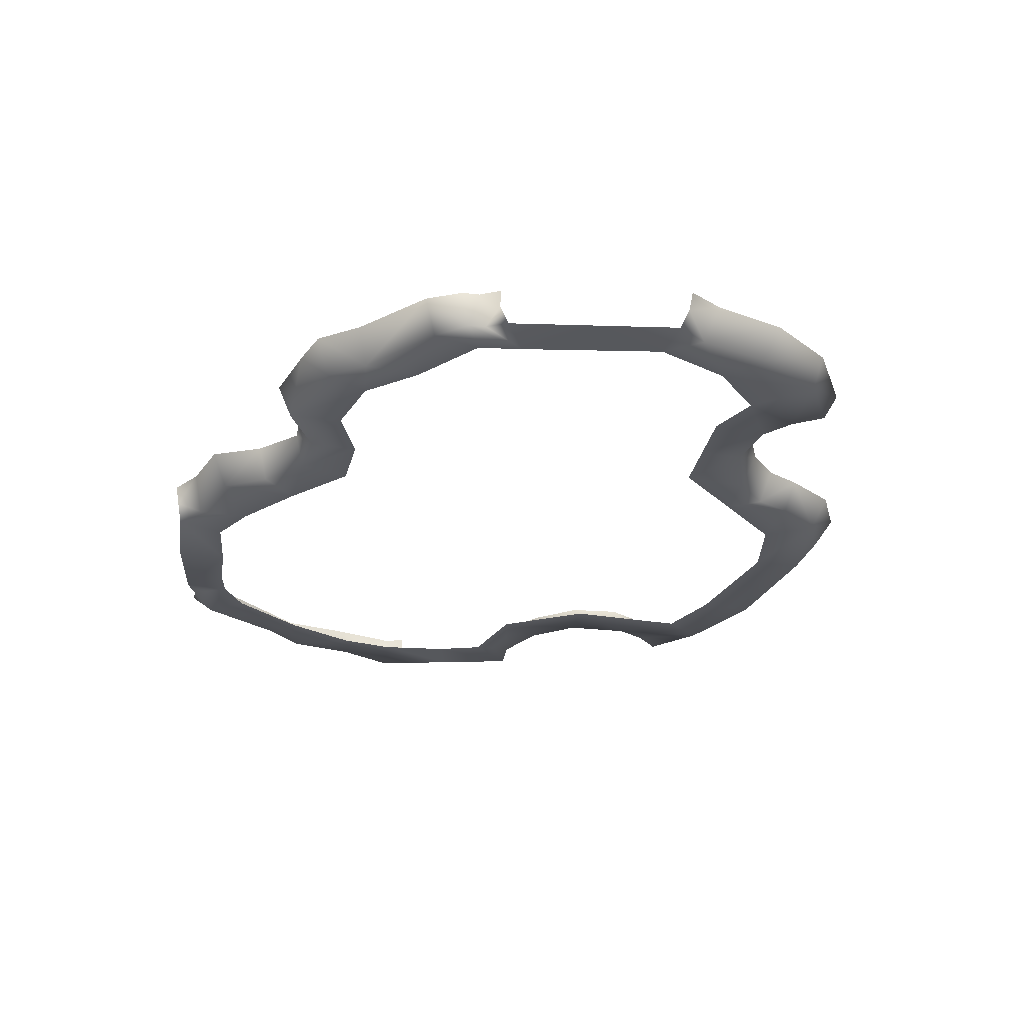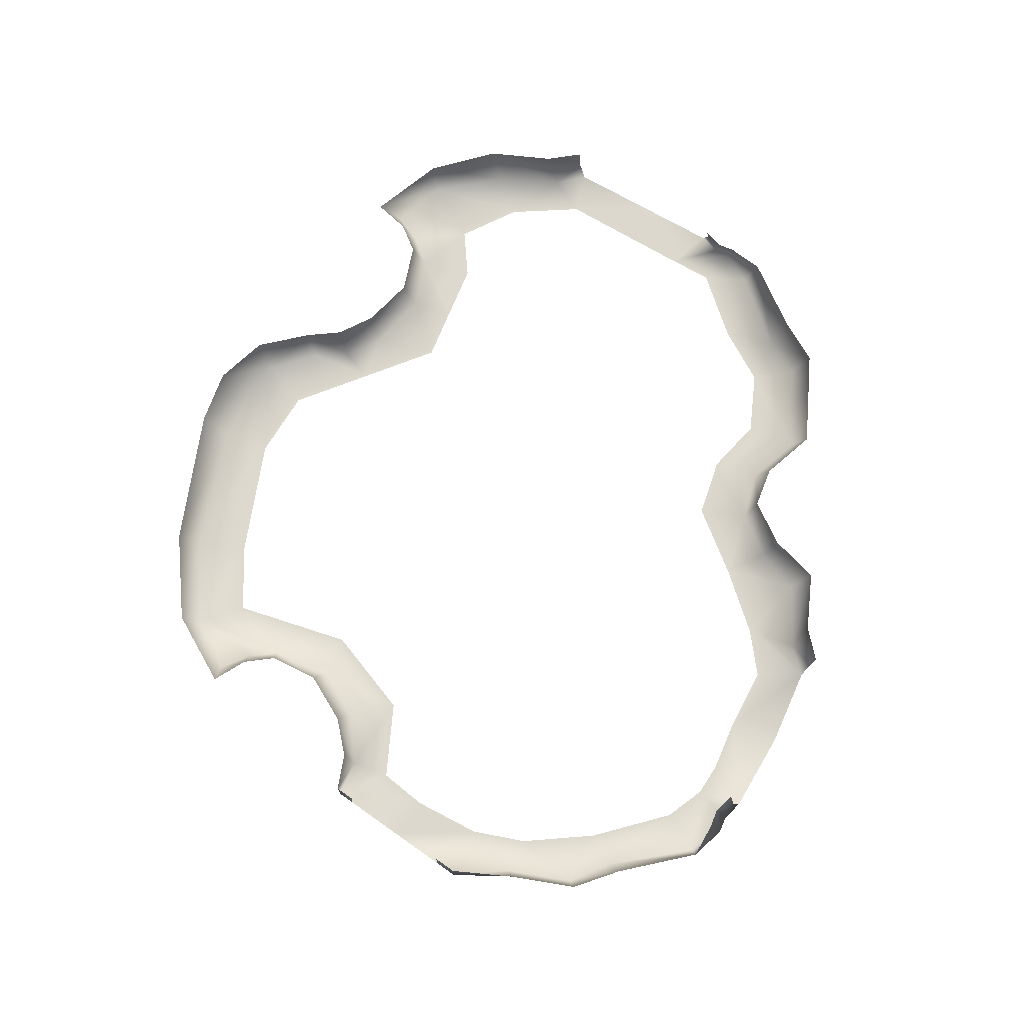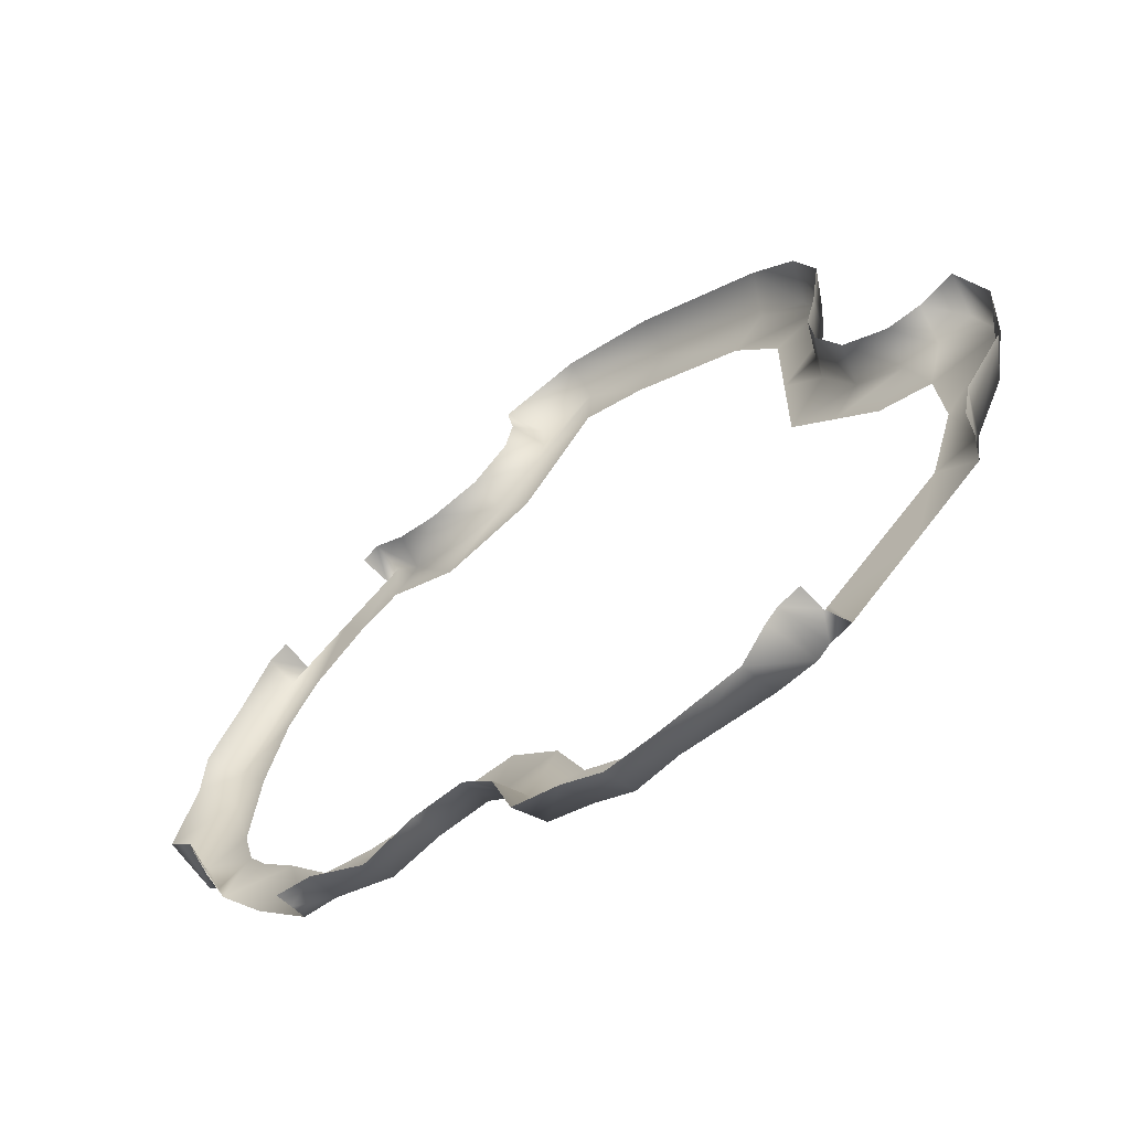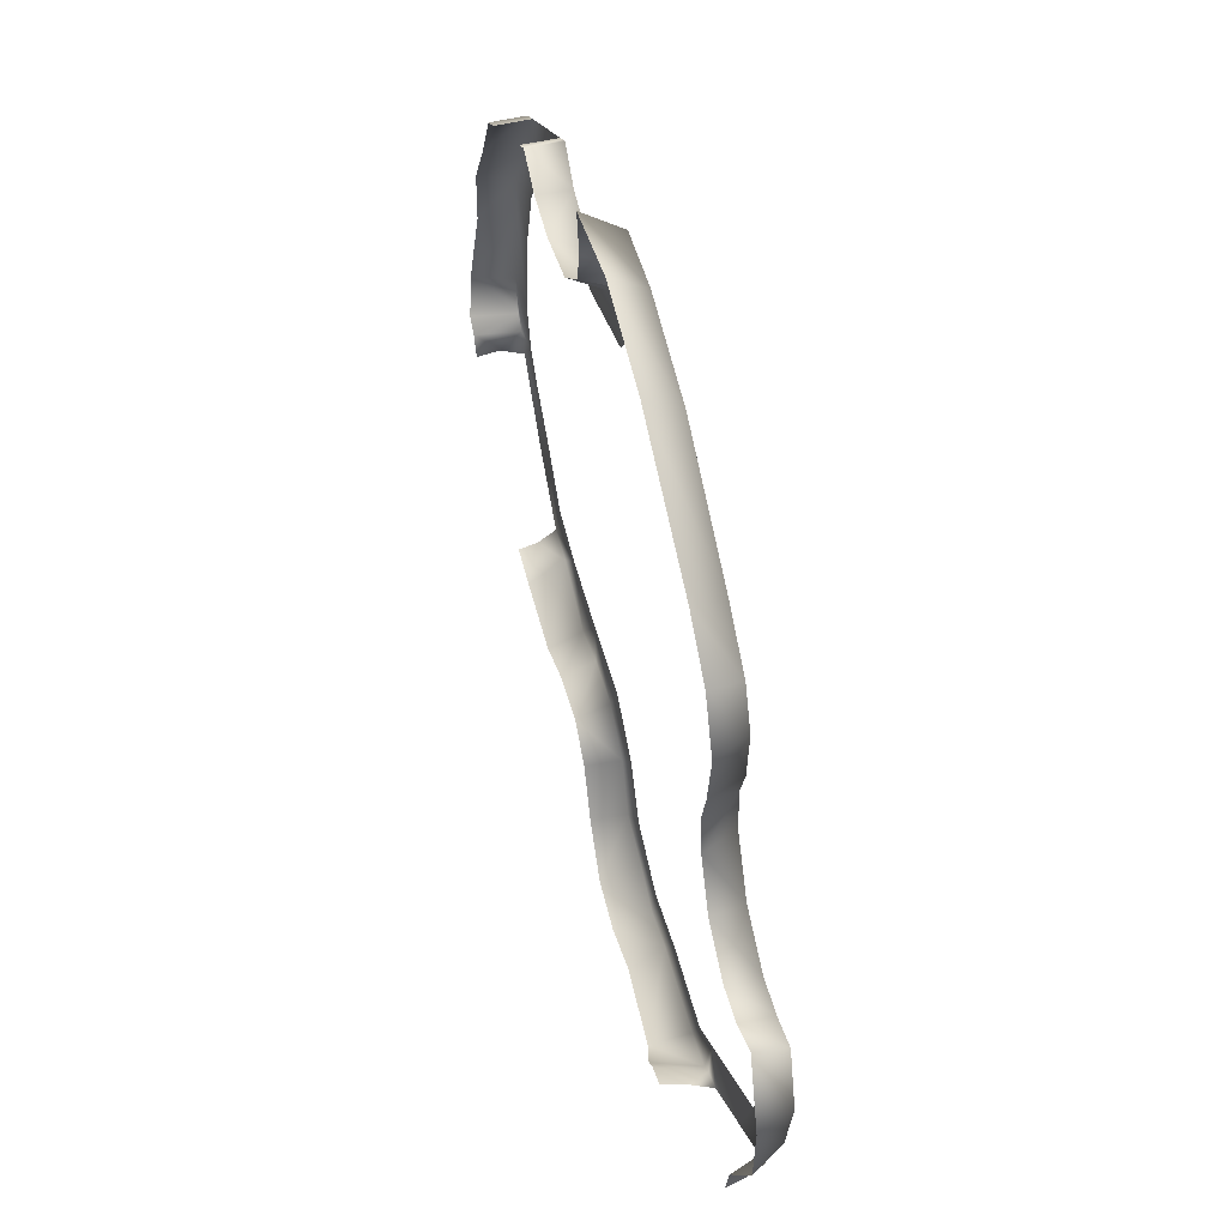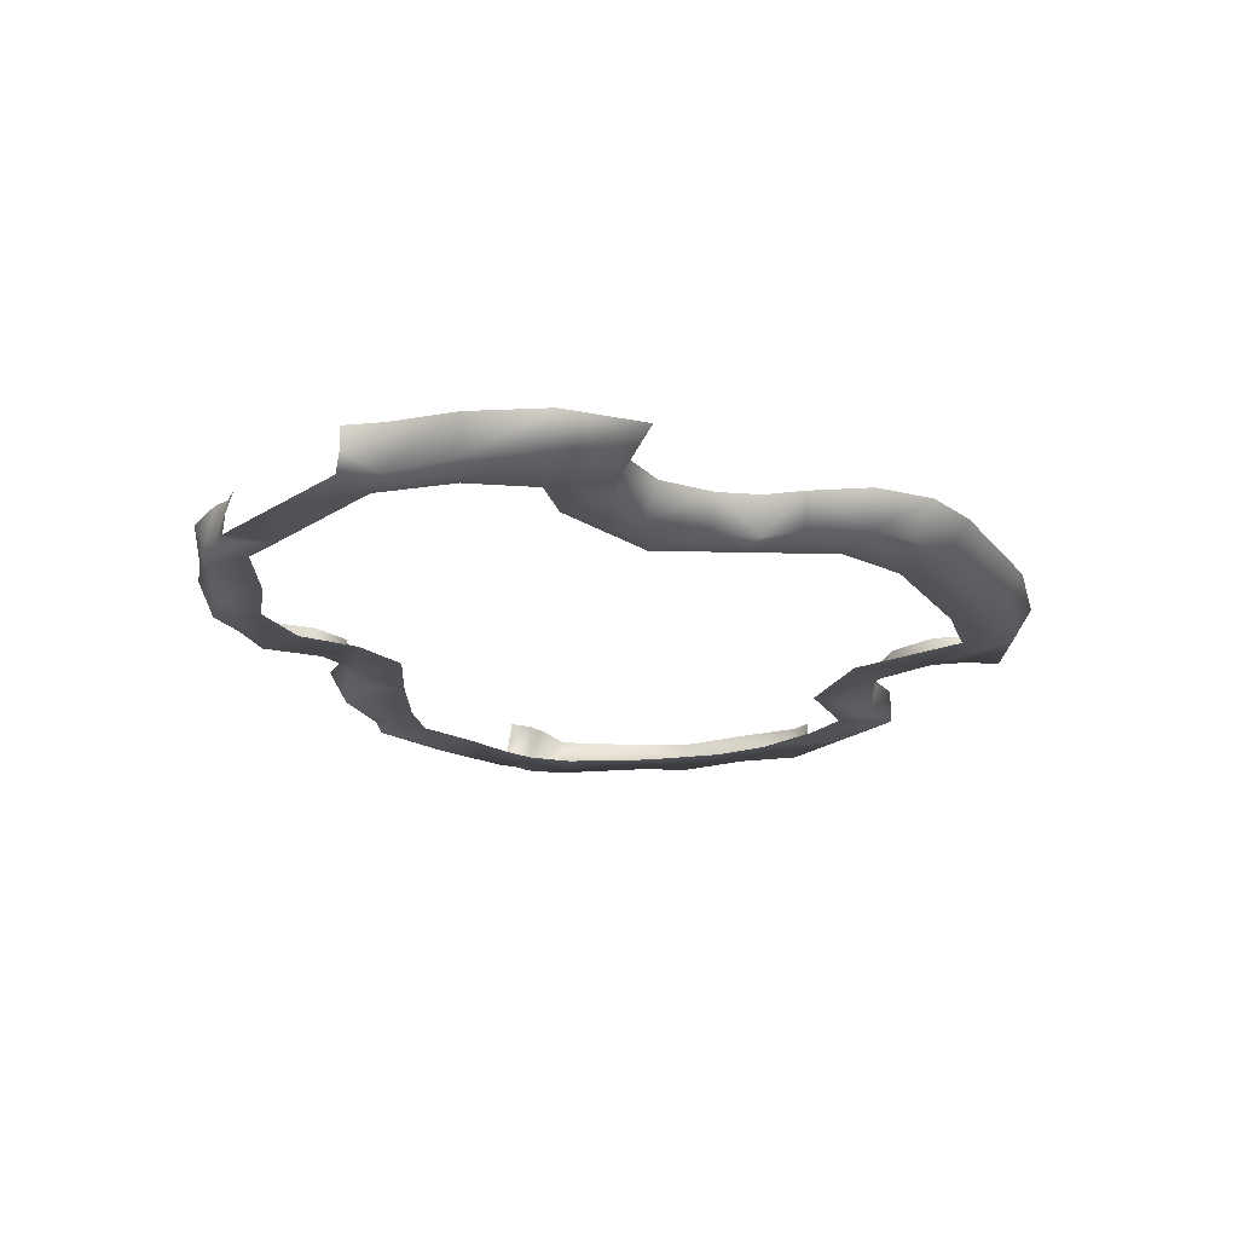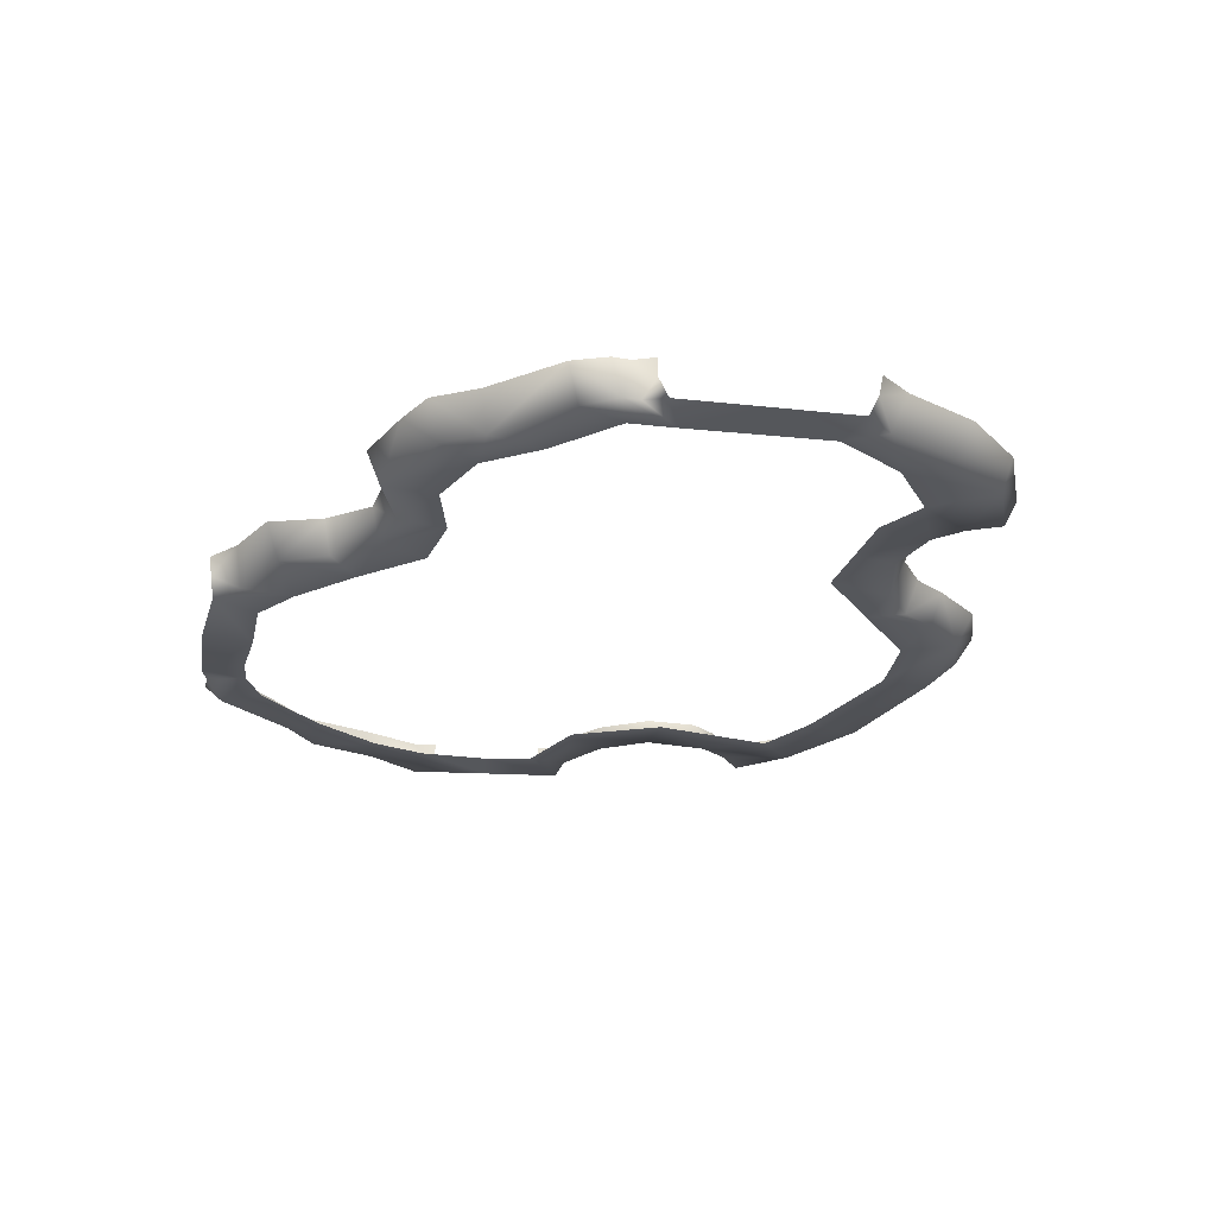
<metadata>
{"format":"obj","ext":"obj","renderer":"f3d","projection":"perspective","resolution":1024,"background":"white","views":[{"elev":-28.0,"azim":-143.9,"up":"+Y"},{"elev":72.1,"azim":68.7,"up":"+Y"},{"elev":-61.9,"azim":-141.3,"up":"+Z"},{"elev":51.5,"azim":-104.9,"up":"+Z"},{"elev":-20.6,"azim":-92.6,"up":"+Y"},{"elev":-26.5,"azim":-151.0,"up":"+Y"}]}
</metadata>
<code>
g ave_Blend948476
v -4781 336.9 1.036e+04
v -4771 336.9 1.041e+04
v -4756 392.6 1.042e+04
v -4788 402.5 1.038e+04
v -4818 402.5 1.033e+04
v -4810 369.7 1.033e+04
v -4807 402.5 1.036e+04
v -4807 402.5 1.036e+04
v -4798 336.9 1.034e+04
v -5019 336.9 1.013e+04
v -5026 389.7 1.01e+04
v -5107 383.8 1.006e+04
v -5110 336.9 1.009e+04
v -4973 363.3 1.012e+04
v -4973 389.7 1.011e+04
v -4798 336.9 1.034e+04
v -4811 336.9 1.031e+04
v -4968 336.9 1.013e+04
v -6022 383.8 1.038e+04
v -6004 336.9 1.038e+04
v -5984 336.9 1.027e+04
v -6013 381.8 1.027e+04
v -5986 383.8 1.049e+04
v -5977 336.9 1.046e+04
v -5937 383.8 1.046e+04
v -5929 336.9 1.045e+04
v -5795 383.8 1.057e+04
v -5772 336.9 1.057e+04
v -5814 336.9 1.049e+04
v -5829 383.8 1.05e+04
v -5790 383.8 1.063e+04
v -5769 336.9 1.063e+04
v -5829 383.8 1.05e+04
v -5814 336.9 1.049e+04
v -5880 336.9 1.045e+04
v -5889 383.8 1.046e+04
v -5805 383.8 1.069e+04
v -5786 336.9 1.068e+04
v -5929 336.9 1.045e+04
v -5937 383.8 1.046e+04
v -5805 383.8 1.069e+04
v -5818 383.8 1.077e+04
v -5792 336.9 1.076e+04
v -5786 336.9 1.068e+04
v -5544 383.8 1.1e+04
v -5543 336.9 1.097e+04
v -5703 336.9 1.087e+04
v -5726 383.8 1.09e+04
v -5412 383.8 1.104e+04
v -5411 336.9 1.101e+04
v -5296 383.8 1.102e+04
v -5323 336.9 1.101e+04
v -5411 336.9 1.101e+04
v -5412 383.8 1.104e+04
v -5323 336.9 1.101e+04
v -5296 383.8 1.102e+04
v -5306 383.8 1.097e+04
v -5325 336.9 1.096e+04
v -5163 383.8 1.086e+04
v -5173 336.9 1.084e+04
v -5250 336.9 1.085e+04
v -5240 383.8 1.088e+04
v -5104 383.8 1.087e+04
v -5096 336.9 1.086e+04
v -5058 383.8 1.09e+04
v -5035 383.8 1.089e+04
v -5038 336.9 1.089e+04
v -5058 336.9 1.09e+04
v -4830 383.8 1.07e+04
v -4847 336.9 1.069e+04
v -4871 336.9 1.078e+04
v -4871 383.8 1.078e+04
v -4780 383.8 1.061e+04
v -4796 336.9 1.061e+04
v -4847 336.9 1.069e+04
v -4830 383.8 1.07e+04
v -4777 383.8 1.054e+04
v -4797 336.9 1.054e+04
v -4797 336.9 1.054e+04
v -4777 383.8 1.054e+04
v -5252 383.8 1.01e+04
v -5296 383.8 1.005e+04
v -5310 336.9 1.007e+04
v -5251 336.9 1.011e+04
v -5313 336.9 1.092e+04
v -5294 383.8 1.092e+04
v -5096 336.9 1.086e+04
v -5104 383.8 1.087e+04
v -5294 383.8 1.092e+04
v -5313 336.9 1.092e+04
v -5399 390.5 9939
v -5404 336.9 9963
v -5339 336.9 9987
v -5325 383.8 9973
v -5178 383.8 1.009e+04
v -5178 336.9 1.011e+04
v -5110 336.9 1.009e+04
v -5107 383.8 1.006e+04
v -5325 383.8 9973
v -5339 336.9 9987
v -5787 383.8 1.084e+04
v -5768 336.9 1.082e+04
v -5726 383.8 1.09e+04
v -5703 336.9 1.087e+04
v -5768 336.9 1.082e+04
v -5787 383.8 1.084e+04
v -5700 336.9 9949
v -5646 336.9 9941
v -5641 392.6 9927
v -5682 402.5 9957
v -5729 402.5 9985
v -5733 369.7 9977
v -5699 402.5 9974
v -5699 402.5 9974
v -5699 402.5 9974
v -5717 336.9 9965
v -5700 336.9 9949
v -5940 336.9 1.018e+04
v -5964 389.7 1.018e+04
v -6013 381.8 1.027e+04
v -5984 336.9 1.027e+04
v -5946 363.3 1.013e+04
v -5952 389.7 1.013e+04
v -5519 336.9 9946
v -5526 386.2 9921
v -5519 336.9 9946
v -5459 336.9 9933
v -5456 388.3 9911
v -5526 386.2 9921
v -5459 336.9 9933
v -5404 336.9 9963
v -5399 390.5 9939
v -5399 390.5 9939
v -4897 336.9 1.079e+04
v -4898 383.8 1.079e+04
v -5717 336.9 9965
v -5747 336.9 9977
v -5933 336.9 1.013e+04
v -4796 336.9 1.061e+04
v -4849 336.9 1.055e+04
v -4880 336.9 1.065e+04
v -4847 336.9 1.069e+04
v -4797 336.9 1.054e+04
v -4771 336.9 1.041e+04
v -4835 336.9 1.042e+04
v -4849 336.9 1.055e+04
v -4811 336.9 1.031e+04
v -4879 336.9 1.032e+04
v -4852 336.9 1.036e+04
v -4798 336.9 1.034e+04
v -4968 336.9 1.013e+04
v -4994 336.9 1.02e+04
v -4933 336.9 1.027e+04
v -4885 336.9 1.022e+04
v -5019 336.9 1.013e+04
v -5110 336.9 1.009e+04
v -5066 336.9 1.018e+04
v -5251 336.9 1.011e+04
v -5310 336.9 1.007e+04
v -5352 336.9 1.012e+04
v -5352 336.9 1.012e+04
v -5286 336.9 1.018e+04
v -5251 336.9 1.011e+04
v -5339 336.9 9987
v -5404 336.9 9963
v -5474 336.9 9998
v -5391 336.9 1.004e+04
v -5646 336.9 9941
v -5676 336.9 1e+04
v -5564 336.9 1.001e+04
v -5519 336.9 9946
v -5700 336.9 9949
v -5984 336.9 1.027e+04
v -6004 336.9 1.038e+04
v -5915 336.9 1.027e+04
v -5933 336.9 1.013e+04
v -5940 336.9 1.018e+04
v -5880 336.9 1.016e+04
v -5840 336.9 1.005e+04
v -5880 336.9 1.016e+04
v -5724 336.9 1.004e+04
v -4923 336.9 1.072e+04
v -4871 336.9 1.078e+04
v -4847 336.9 1.069e+04
v -4923 336.9 1.072e+04
v -4923 336.9 1.072e+04
v -4998 336.9 1.079e+04
v -4965 336.9 1.084e+04
v -4871 336.9 1.078e+04
v -4781 336.9 1.036e+04
v -5059 336.9 1.082e+04
v -5058 336.9 1.09e+04
v -5251 336.9 1.011e+04
v -5286 336.9 1.018e+04
v -5174 336.9 1.018e+04
v -5178 336.9 1.011e+04
v -5110 336.9 1.009e+04
v -5066 336.9 1.018e+04
v -4811 336.9 1.031e+04
v -4885 336.9 1.022e+04
v -4933 336.9 1.027e+04
v -4879 336.9 1.032e+04
v -5459 336.9 9933
v -5474 336.9 9998
v -5519 336.9 9946
v -5717 336.9 9965
v -5747 336.9 9977
v -5724 336.9 1.004e+04
v -5717 336.9 9965
v -5724 336.9 1.004e+04
v -5840 336.9 1.005e+04
v -5656 336.9 1.082e+04
v -5703 336.9 1.087e+04
v -5543 336.9 1.097e+04
v -5497 336.9 1.091e+04
v -5792 336.9 1.076e+04
v -5768 336.9 1.082e+04
v -5703 336.9 1.087e+04
v -5656 336.9 1.082e+04
v -5718 336.9 1.074e+04
v -5772 336.9 1.057e+04
v -5769 336.9 1.063e+04
v -5718 336.9 1.062e+04
v -5718 336.9 1.05e+04
v -5880 336.9 1.045e+04
v -5814 336.9 1.049e+04
v -5776 336.9 1.044e+04
v -5834 336.9 1.039e+04
v -5411 336.9 1.101e+04
v -5411 336.9 1.101e+04
v -5405 336.9 1.095e+04
v -5497 336.9 1.091e+04
v -5786 336.9 1.068e+04
v -5786 336.9 1.068e+04
v -5718 336.9 1.074e+04
v -5906 336.9 1.036e+04
v -5929 336.9 1.045e+04
v -5977 336.9 1.046e+04
v -5906 336.9 1.036e+04
v -5929 336.9 1.045e+04
v -5323 336.9 1.101e+04
v -5325 336.9 1.096e+04
v -5313 336.9 1.092e+04
v -5313 336.9 1.092e+04
v -5250 336.9 1.085e+04
v -5295 336.9 1.081e+04
v -5295 336.9 1.081e+04
v -5405 336.9 1.095e+04
v -5313 336.9 1.092e+04
v -5162 336.9 1.077e+04
v -5173 336.9 1.084e+04
v -5096 336.9 1.086e+04
v -5059 336.9 1.082e+04
v -5096 336.9 1.086e+04
v -4797 336.9 1.054e+04
v -5984 336.9 1.027e+04
v -5915 336.9 1.027e+04
v -5933 336.9 1.013e+04
v -5814 336.9 1.049e+04
v -5718 336.9 1.05e+04
f 115 116 117
f 24 25 26
f 25 24 23
f 20 23 24
f 23 20 19
f 21 19 20
f 19 21 22
f 166 165 203
f 165 166 164
f 167 164 166
f 164 167 159
f 160 159 167
f 159 160 158
f 166 203 205
f 209 210 172
f 169 172 210
f 172 169 168
f 170 168 169
f 168 170 171
f 204 171 170
f 149 150 147
f 150 149 144
f 145 144 149
f 144 145 143
f 146 143 145
f 147 148 149
f 144 190 150
f 27 28 29
f 28 27 32
f 31 32 27
f 32 31 37
f 29 30 27
f 37 38 32
f 35 33 34
f 33 35 36
f 39 36 35
f 36 39 40
f 57 55 56
f 55 57 58
f 89 58 57
f 58 89 90
f 225 228 239
f 228 225 227
f 226 227 225
f 227 226 260
f 239 240 225
f 17 16 6
f 7 6 16
f 6 7 5
f 10 12 13
f 12 10 11
f 14 11 10
f 11 14 15
f 10 18 14
f 41 42 43
f 101 43 42
f 43 101 102
f 43 44 41
f 67 65 66
f 65 67 68
f 87 65 68
f 65 87 88
f 71 69 70
f 69 71 72
f 134 72 71
f 72 134 135
f 74 77 78
f 77 74 73
f 75 73 74
f 73 75 76
f 1 4 8
f 4 1 3
f 2 3 1
f 3 2 79
f 79 80 3
f 8 9 1
f 214 212 213
f 212 214 215
f 229 215 214
f 242 243 230
f 231 230 243
f 230 231 232
f 230 241 242
f 233 216 220
f 219 220 216
f 218 216 217
f 216 218 219
f 223 234 235
f 234 223 222
f 221 222 223
f 259 221 224
f 223 224 221
f 174 175 173
f 175 174 236
f 237 236 174
f 174 238 237
f 250 252 253
f 252 250 251
f 245 251 250
f 250 246 245
f 244 245 246
f 93 91 92
f 91 93 94
f 83 84 81
f 96 81 84
f 81 96 95
f 97 95 96
f 95 97 98
f 83 99 100
f 99 83 82
f 81 82 83
f 105 103 104
f 103 105 106
f 109 108 124
f 108 109 107
f 110 107 109
f 107 110 114
f 124 125 109
f 137 136 112
f 113 112 136
f 112 113 111
f 192 191 254
f 191 192 187
f 188 187 192
f 187 188 186
f 189 186 188
f 255 140 139
f 141 139 140
f 139 141 142
f 185 142 141
f 256 257 177
f 178 177 257
f 177 178 176
f 180 179 258
f 179 180 181
f 46 49 50
f 49 46 45
f 47 45 46
f 45 47 48
f 53 51 52
f 51 53 54
f 64 60 59
f 61 59 60
f 59 61 62
f 85 62 61
f 62 85 86
f 59 63 64
f 119 122 123
f 122 119 118
f 120 118 119
f 118 120 121
f 118 138 122
f 128 127 133
f 127 128 126
f 129 126 128
f 130 131 132
f 157 155 156
f 155 157 151
f 152 151 157
f 151 152 153
f 153 154 151
f 161 162 163
f 182 183 184
f 195 193 194
f 193 195 196
f 197 196 195
f 195 198 197
f 201 199 200
f 199 201 202
f 206 207 208
f 211 208 207
f 247 248 249

</code>
